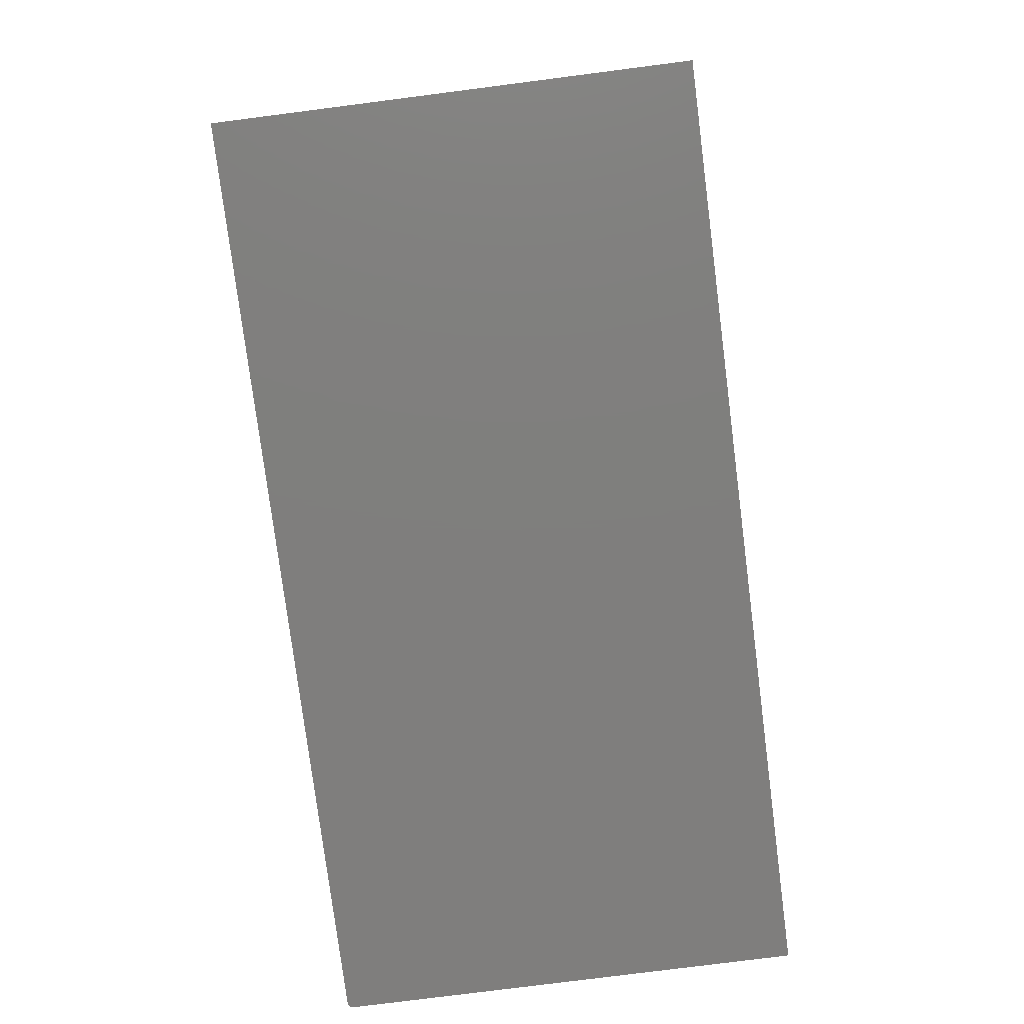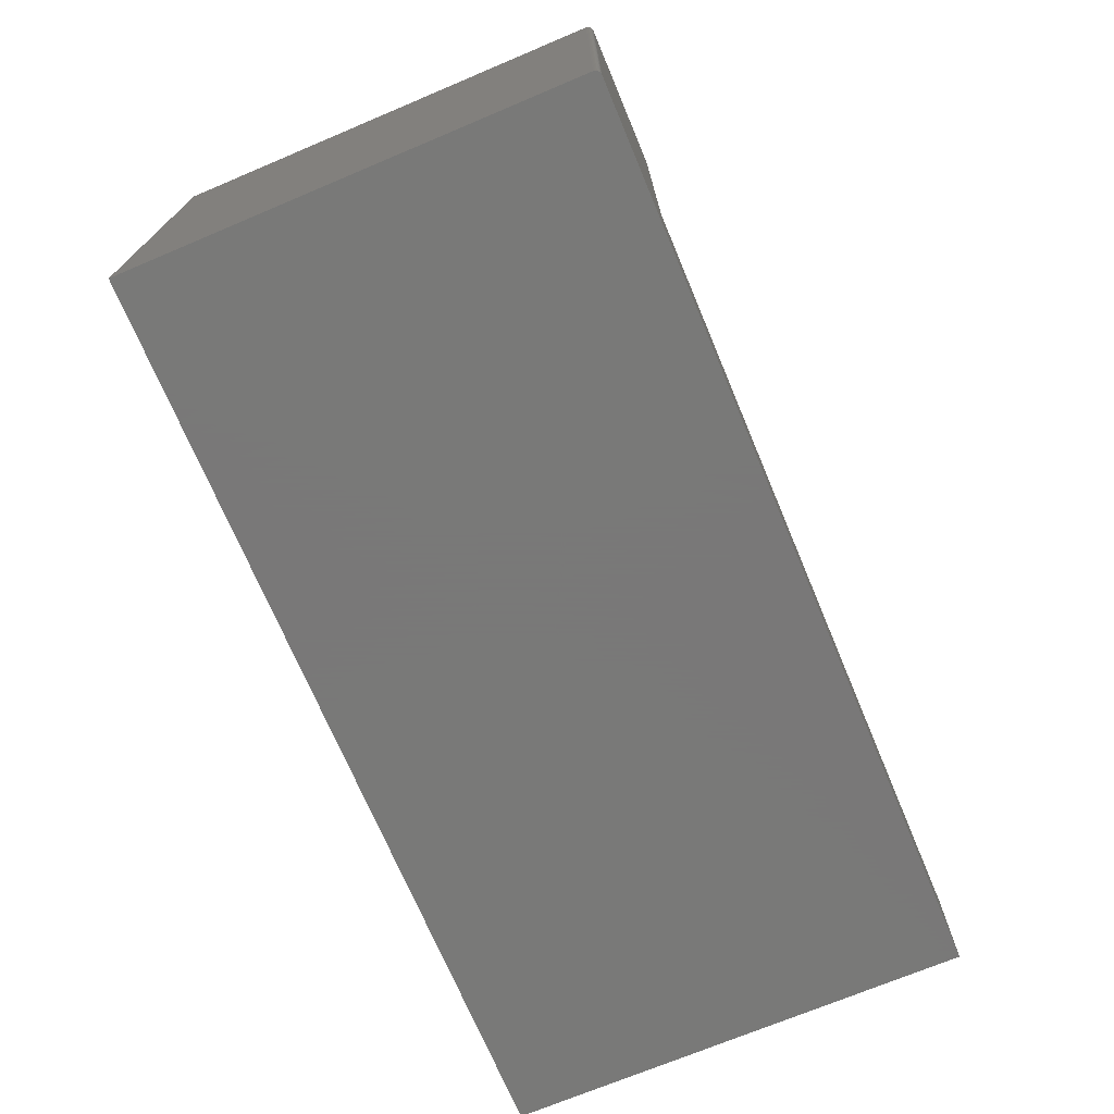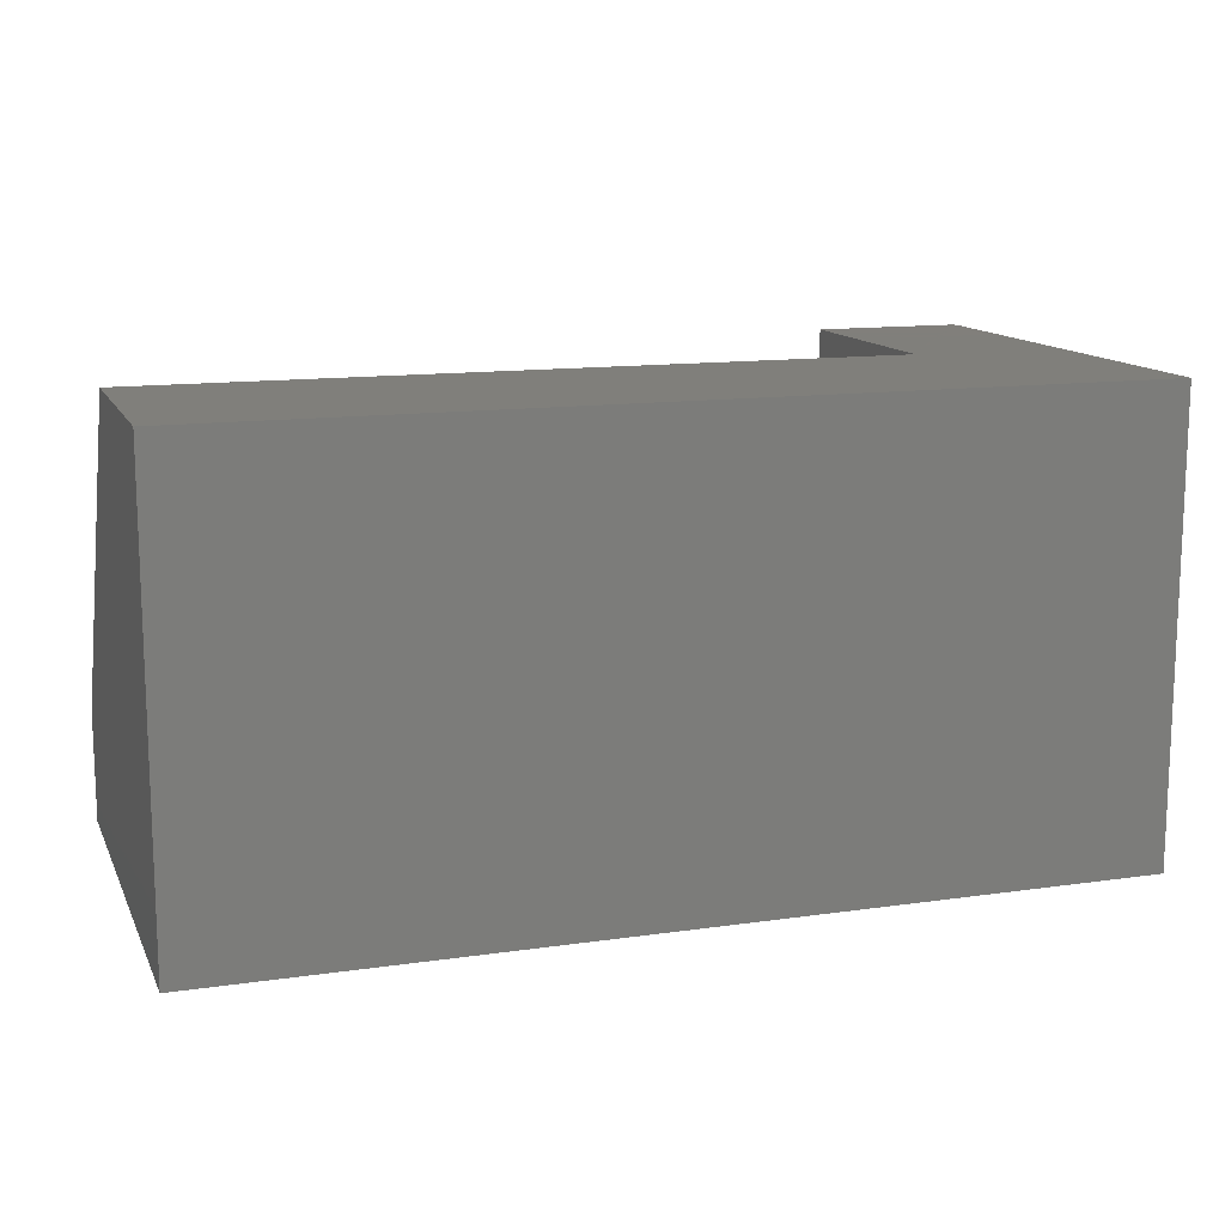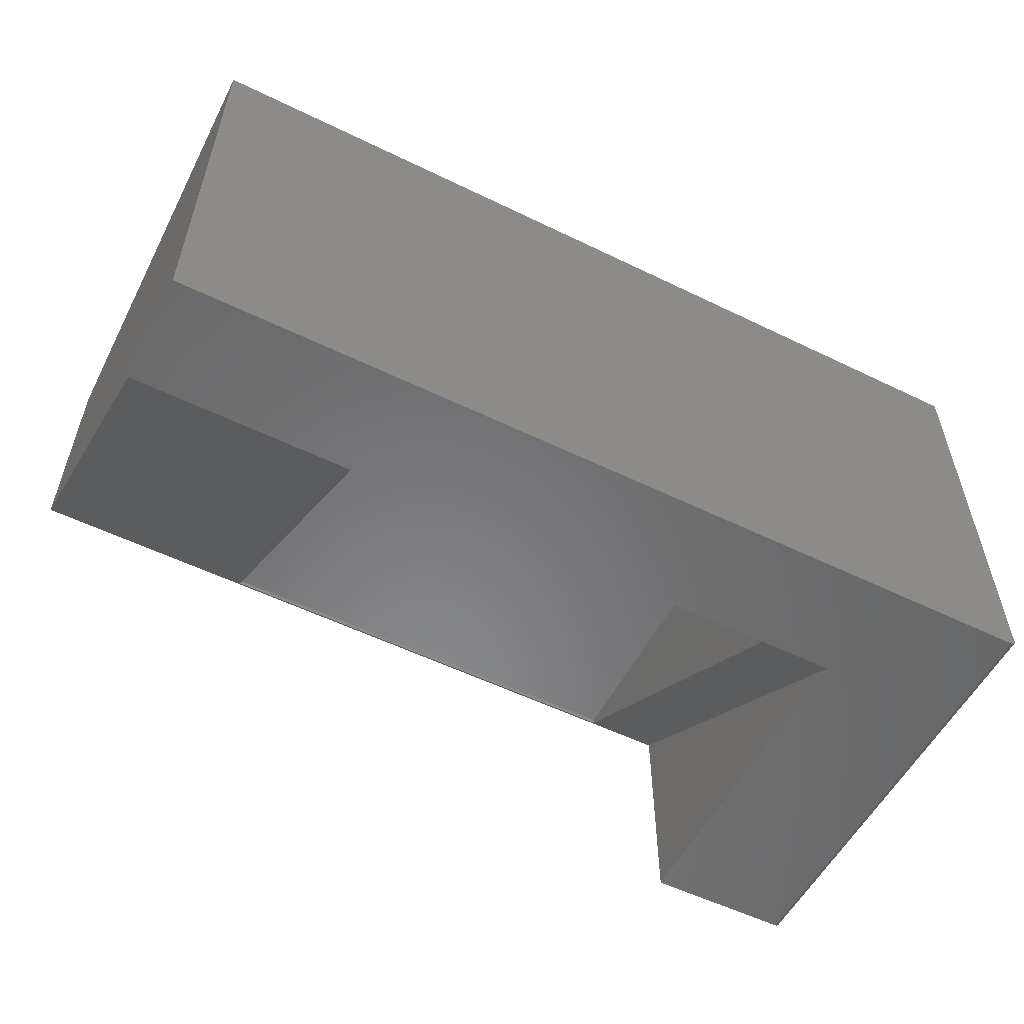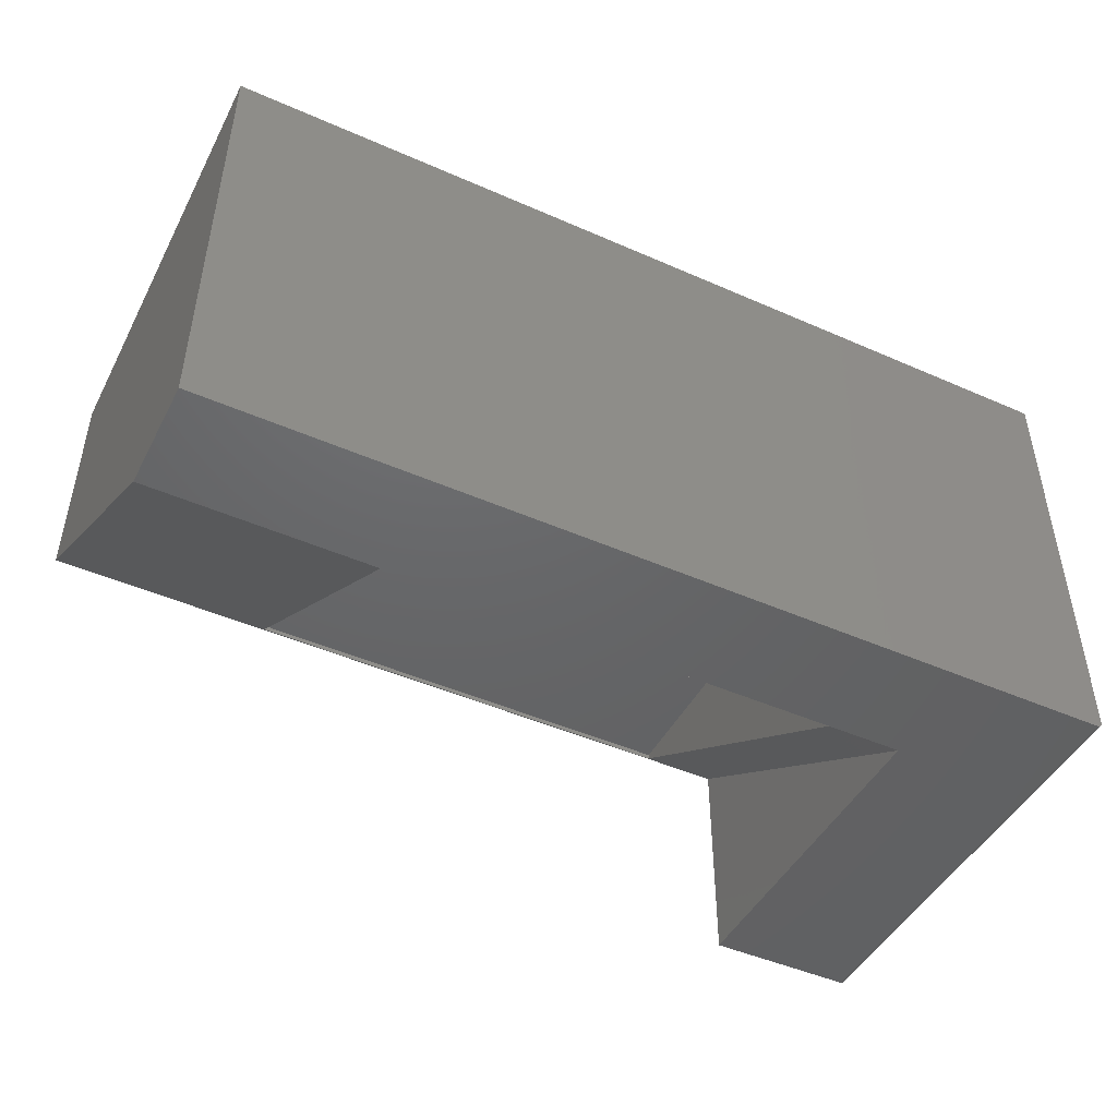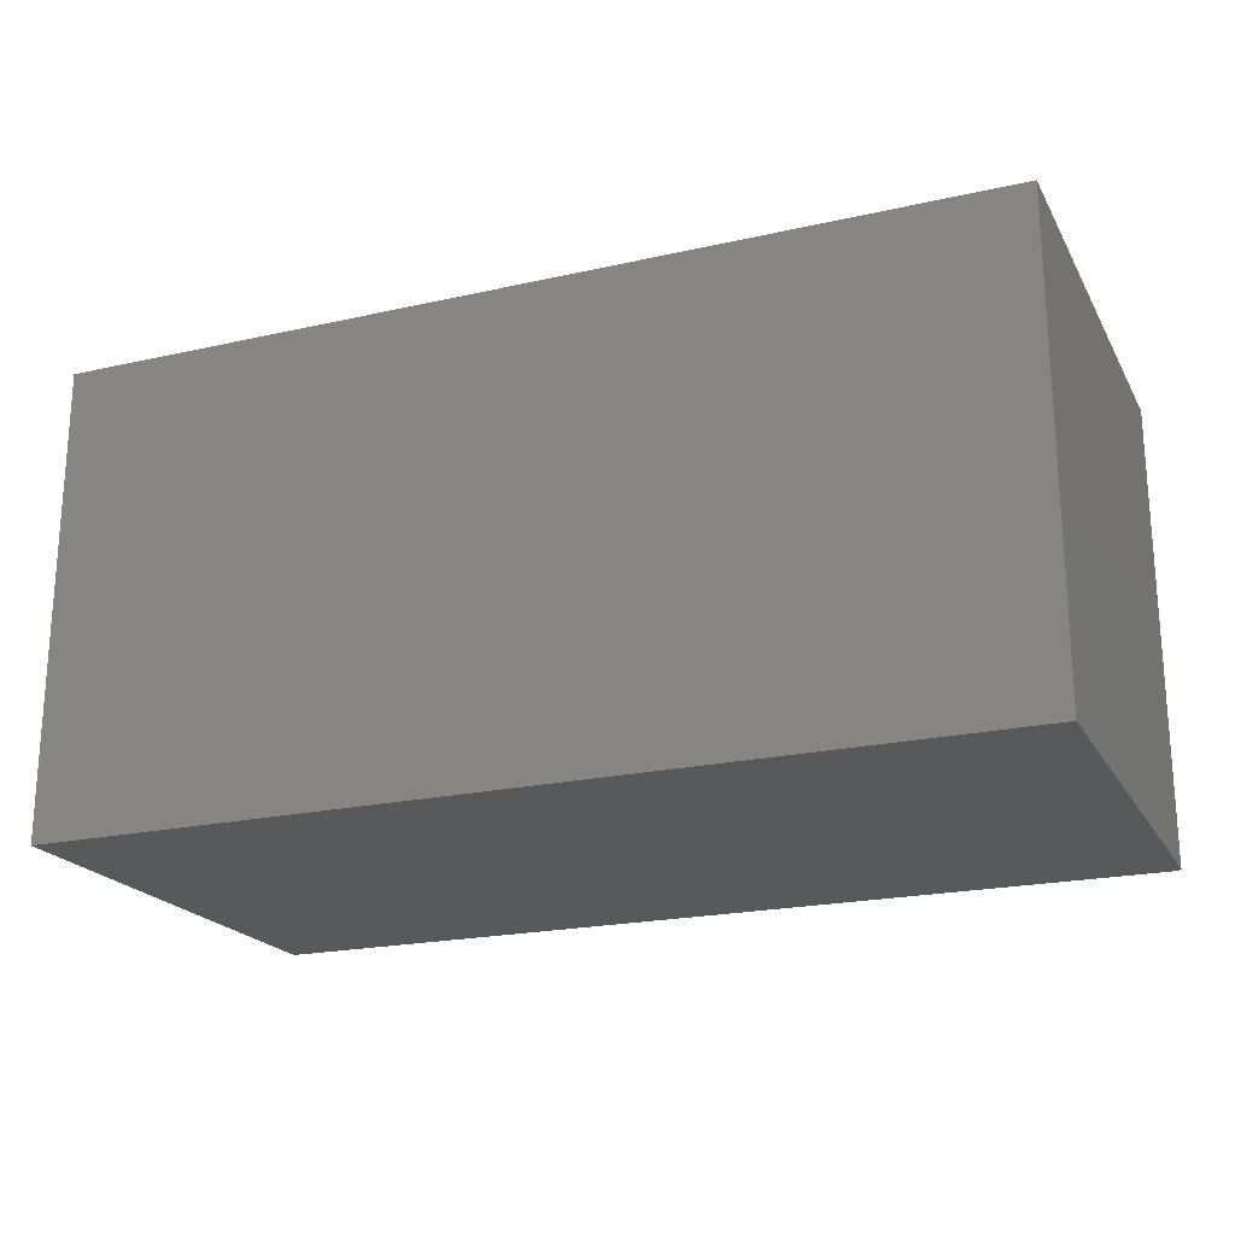
<metadata>
{"format":"stl","ext":"stl","renderer":"f3d","projection":"perspective","resolution":1024,"background":"white","views":[{"elev":-78.6,"azim":97.3,"up":"+Z"},{"elev":-71.5,"azim":-67.2,"up":"+Z"},{"elev":13.1,"azim":161.8,"up":"+Z"},{"elev":-55.3,"azim":152.9,"up":"+Y"},{"elev":-46.5,"azim":153.4,"up":"+Y"},{"elev":-20.9,"azim":-157.9,"up":"+Z"}]}
</metadata>
<code>
# stl→obj: 36 verts, 68 faces
v -0.5469 0.09737 0.6016
v -0.5469 -0.2031 0.1484
v -0.4453 -0.2031 0.1484
v -0.4453 0.09502 0.598
v 0.1562 0.09502 0.598
v 0.4531 0.09737 0.6016
v 0.4531 -0.2031 0.1484
v 0.1562 -0.2031 0.1484
v 0.4531 0.4048 0
v 0.4531 0.4048 0.6016
v 0.4531 -0.2031 0
v -0.7422 -0.2031 0
v -0.5469 -0.2031 0.6016
v -0.7422 -0.2031 0.6016
v -0.7487 -0.1997 0.6016
v -0.7498 -0.1968 0.6016
v -0.7494 -0.1983 0.6016
v -0.75 -0.1953 0.6016
v -0.75 0.4048 0.6016
v -0.7477 -0.2008 0.6016
v -0.7465 -0.2018 0.6016
v -0.7452 -0.2025 0.6016
v -0.7437 -0.203 0.6016
v 0.1562 0.1016 0.1484
v 0.1562 0.1016 0.598
v -0.4453 0.1016 0.598
v -0.4453 0.1016 0.1484
v -0.7437 -0.203 0
v -0.7452 -0.2025 0
v -0.7465 -0.2018 0
v -0.7477 -0.2008 0
v -0.7487 -0.1997 0
v -0.7494 -0.1983 0
v -0.7498 -0.1968 0
v -0.75 -0.1953 0
v -0.75 0.4048 0
f 1 2 3
f 1 3 4
f 1 4 5
f 1 5 6
f 7 6 8
f 8 6 5
f 9 10 11
f 11 10 6
f 11 6 7
f 12 11 7
f 12 7 8
f 12 8 3
f 12 3 2
f 12 2 13
f 12 13 14
f 15 16 17
f 18 16 15
f 18 15 1
f 18 1 19
f 1 15 20
f 1 20 21
f 1 21 22
f 1 22 23
f 1 23 14
f 1 14 13
f 6 10 1
f 1 10 19
f 24 5 25
f 24 8 5
f 25 5 26
f 26 5 4
f 26 3 27
f 26 4 3
f 27 3 24
f 24 3 8
f 2 1 13
f 27 24 26
f 26 24 25
f 9 11 12
f 9 12 28
f 9 28 29
f 9 29 30
f 9 30 31
f 9 31 32
f 9 32 33
f 9 33 34
f 9 34 35
f 9 35 36
f 19 36 18
f 18 36 35
f 12 14 28
f 28 14 23
f 28 23 29
f 29 23 22
f 29 22 30
f 30 22 21
f 30 21 31
f 31 21 20
f 31 20 32
f 32 20 15
f 32 15 33
f 33 15 17
f 33 17 34
f 34 17 16
f 34 16 35
f 35 16 18
f 10 9 19
f 19 9 36

</code>
